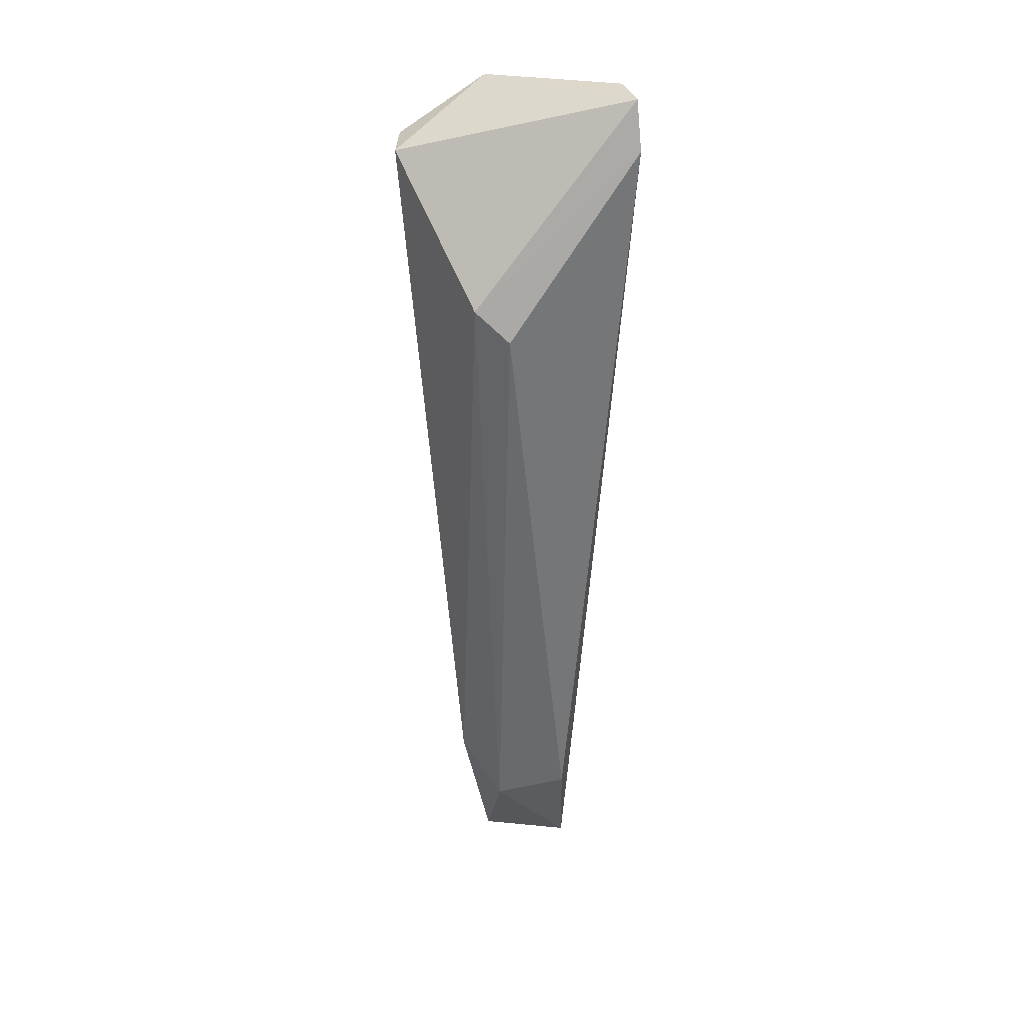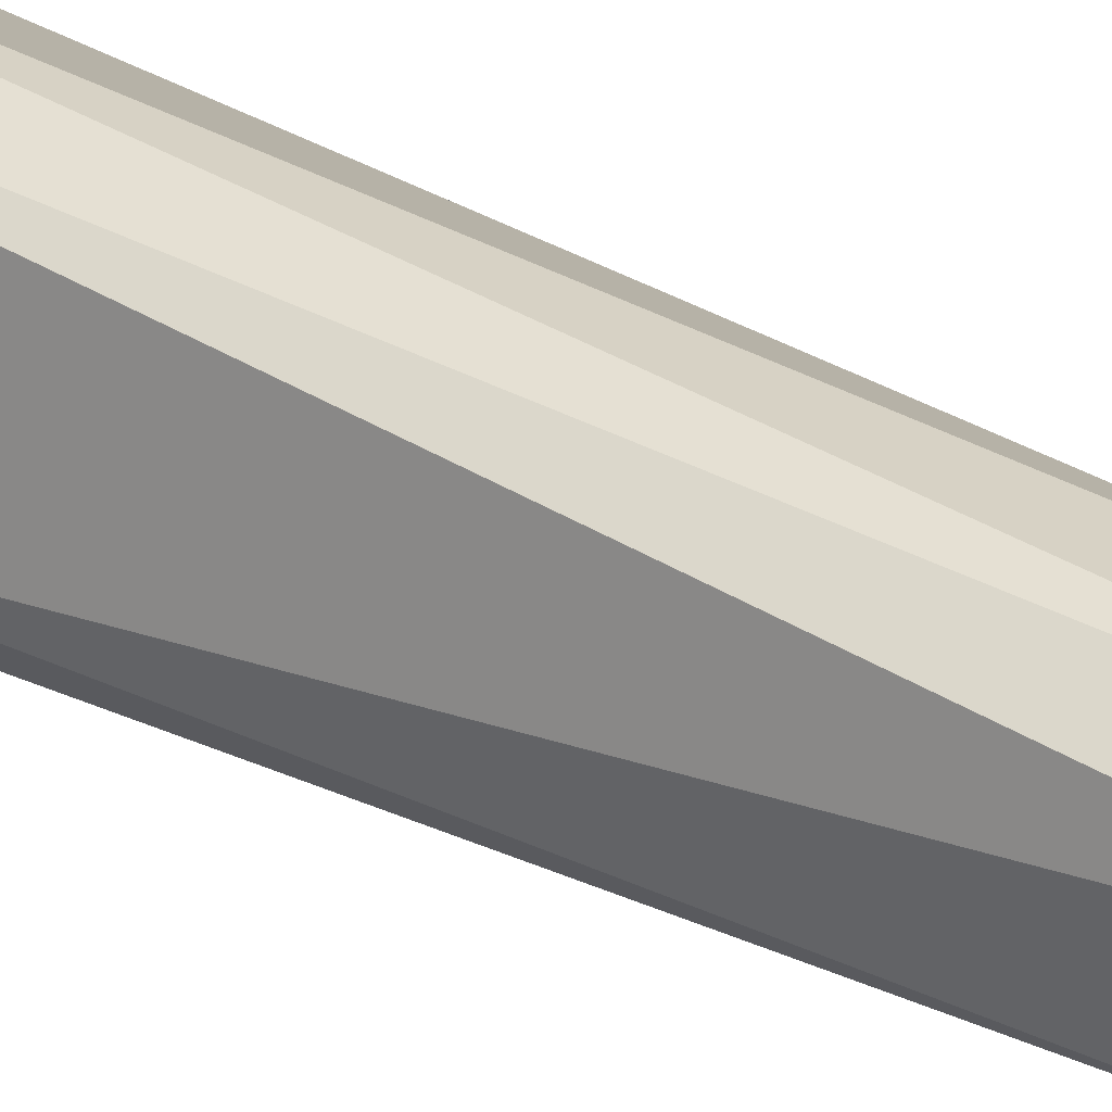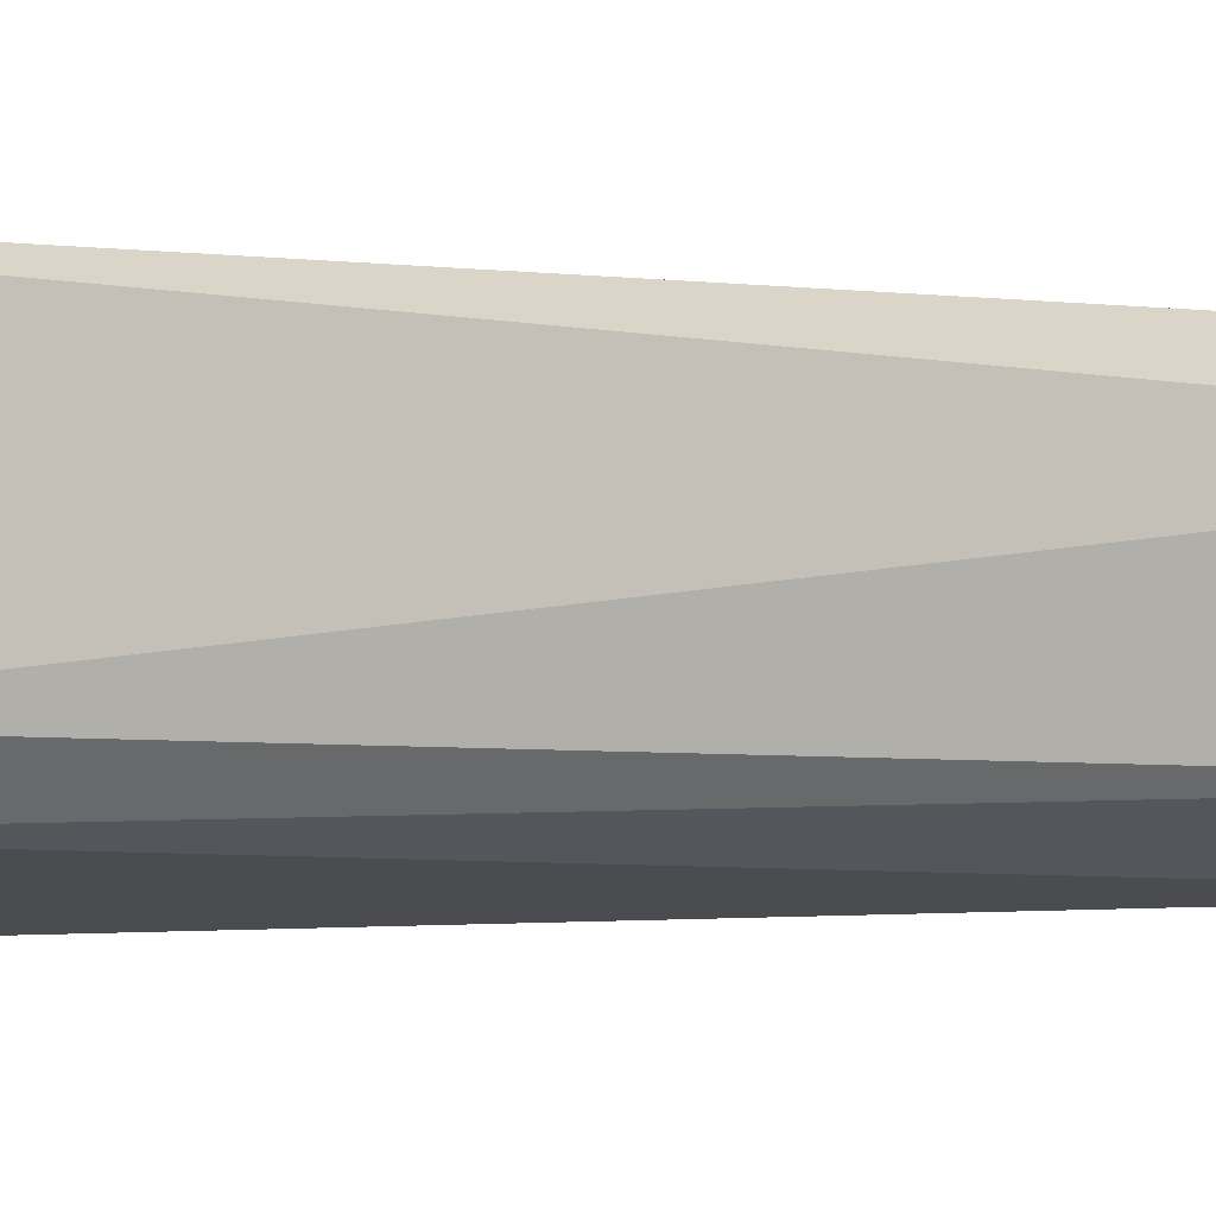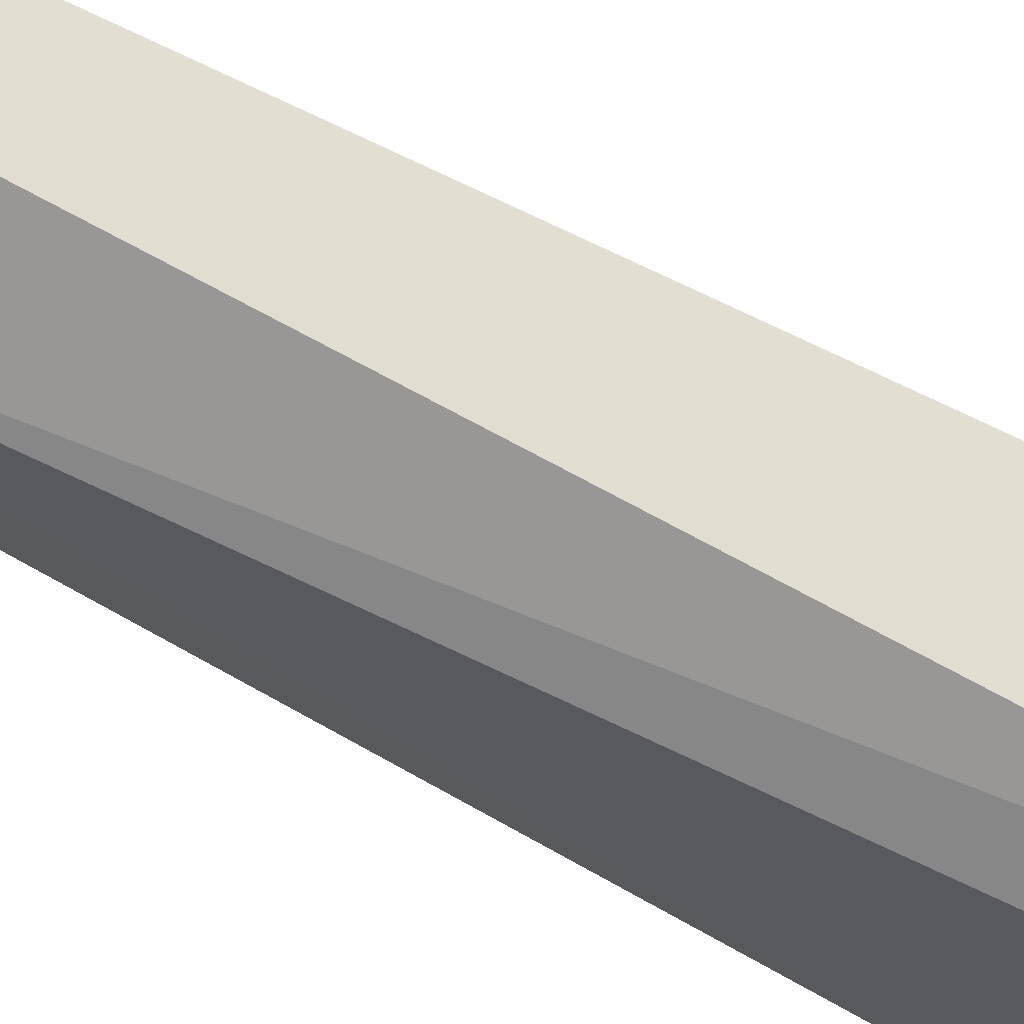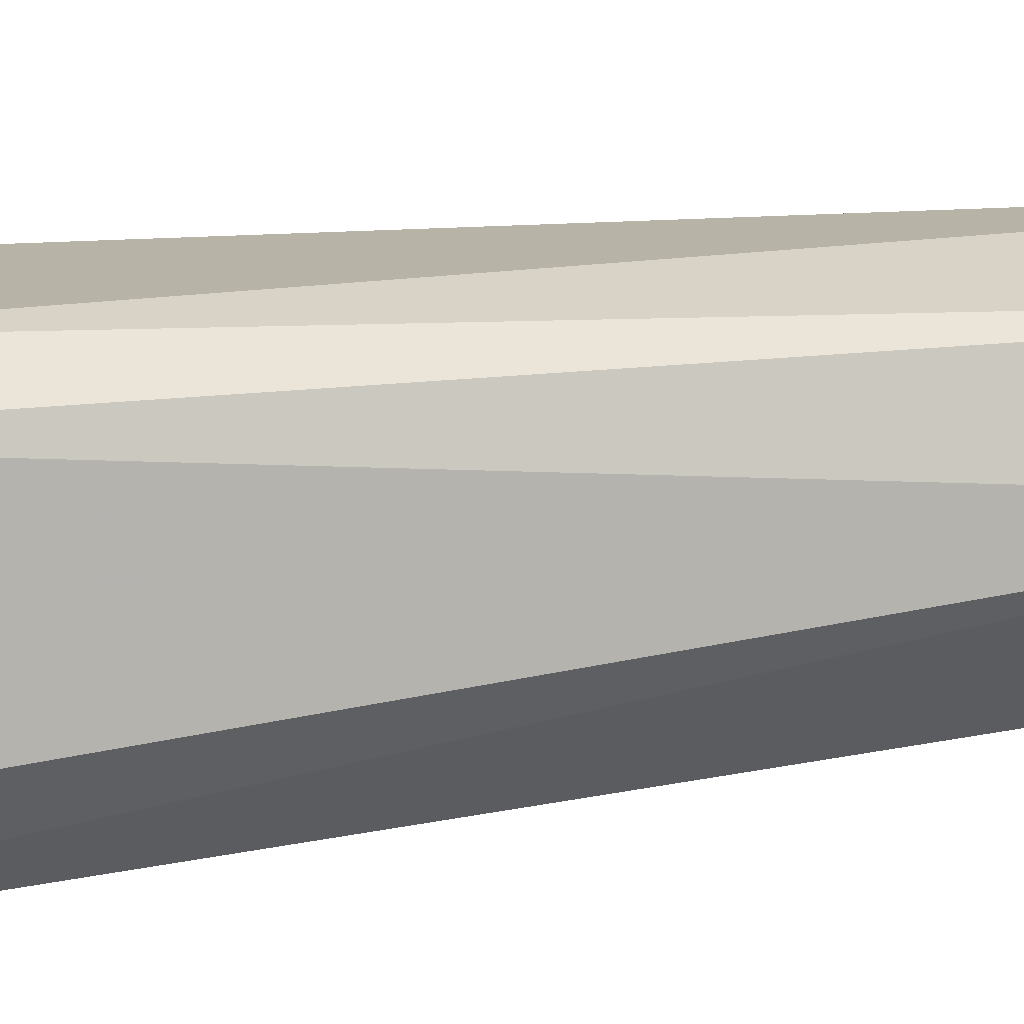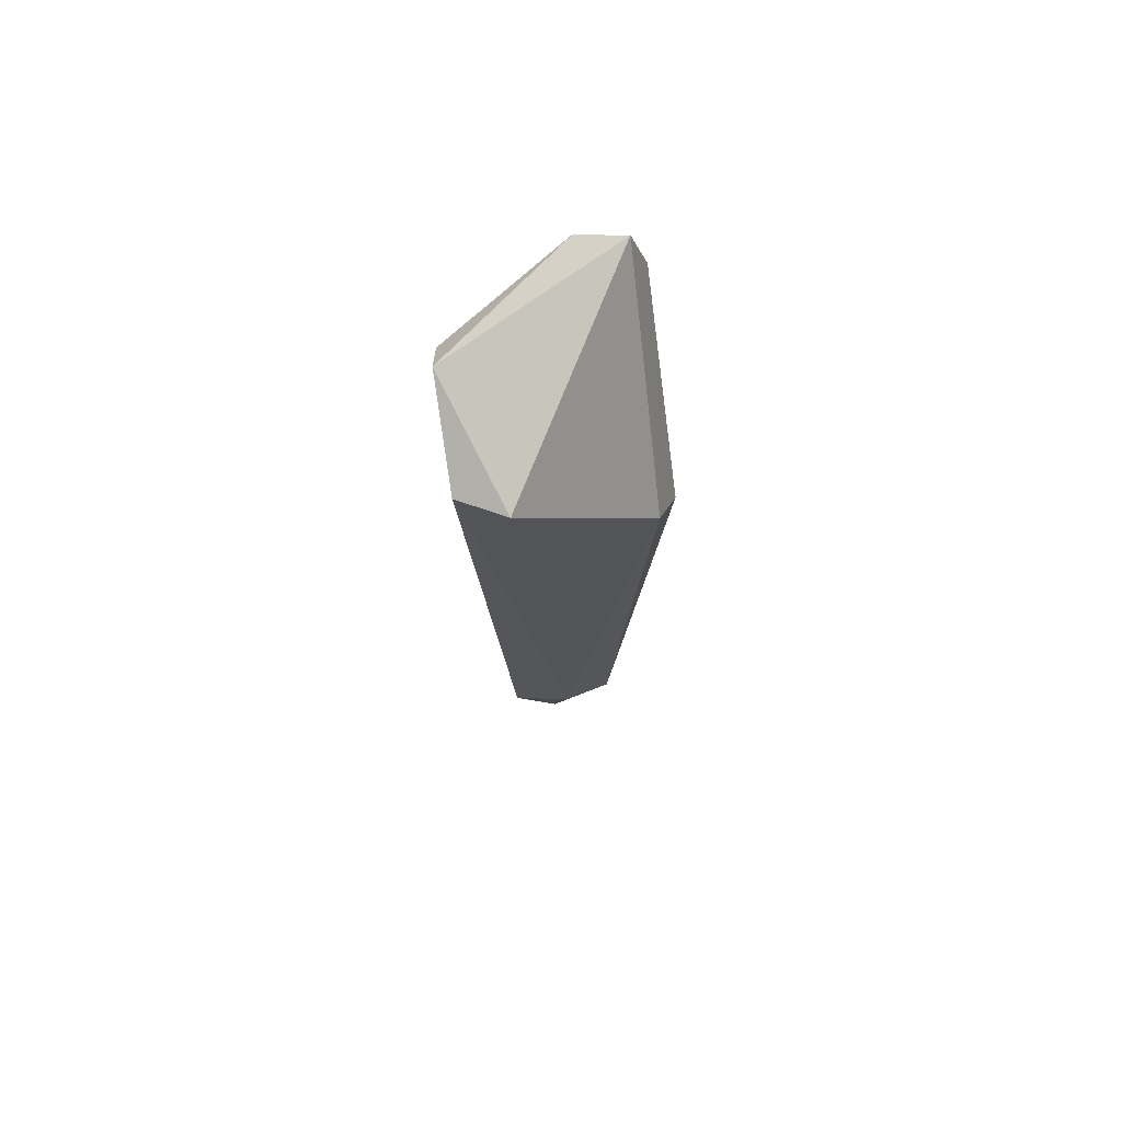
<metadata>
{"format":"obj","ext":"obj","renderer":"f3d","projection":"perspective","resolution":1024,"background":"white","views":[{"elev":32.8,"azim":-106.0,"up":"+Y"},{"elev":37.4,"azim":-55.1,"up":"+Z"},{"elev":2.9,"azim":-66.2,"up":"+Z"},{"elev":-44.0,"azim":55.6,"up":"+Z"},{"elev":-61.6,"azim":-84.4,"up":"+Z"},{"elev":71.0,"azim":-179.5,"up":"+Y"}]}
</metadata>
<code>
g Generated convex submesh 1
v -8.482e-05 -0.2451 -0.02584
v -0.04119 0.3841 0.06596
v -0.01006 0.3841 0.06596
v 0.02106 0.3425 -0.07935
v -0.07234 0.2388 -0.02745
v 0.06259 0.3529 0.01403
v -0.01006 -0.2594 0.03481
v 0.03143 -0.2594 -0.01705
v 0.03143 -0.2387 0.02443
v -0.04119 -0.1763 0.02443
v -0.04119 -0.1763 -0.02743
v 0.05221 0.3425 -0.06895
v -0.06196 0.2595 -0.04818
v -0.01006 -0.1452 -0.0482
v -0.05158 0.3529 0.06596
v 0.06259 0.3736 -0.006693
g Generated convex submesh 1_0
f 16 8 12
f 8 7 1
f 9 6 3
f 9 3 7
f 9 8 6
f 9 7 8
f 11 7 10
f 11 1 7
f 11 10 5
f 13 2 4
f 13 11 5
f 14 11 13
f 14 8 1
f 14 1 11
f 14 4 12
f 14 12 8
f 14 13 4
f 15 3 2
f 15 7 3
f 15 5 10
f 15 10 7
f 15 2 13
f 15 13 5
f 16 2 3
f 16 4 2
f 16 3 6
f 16 6 8
f 16 12 4

</code>
